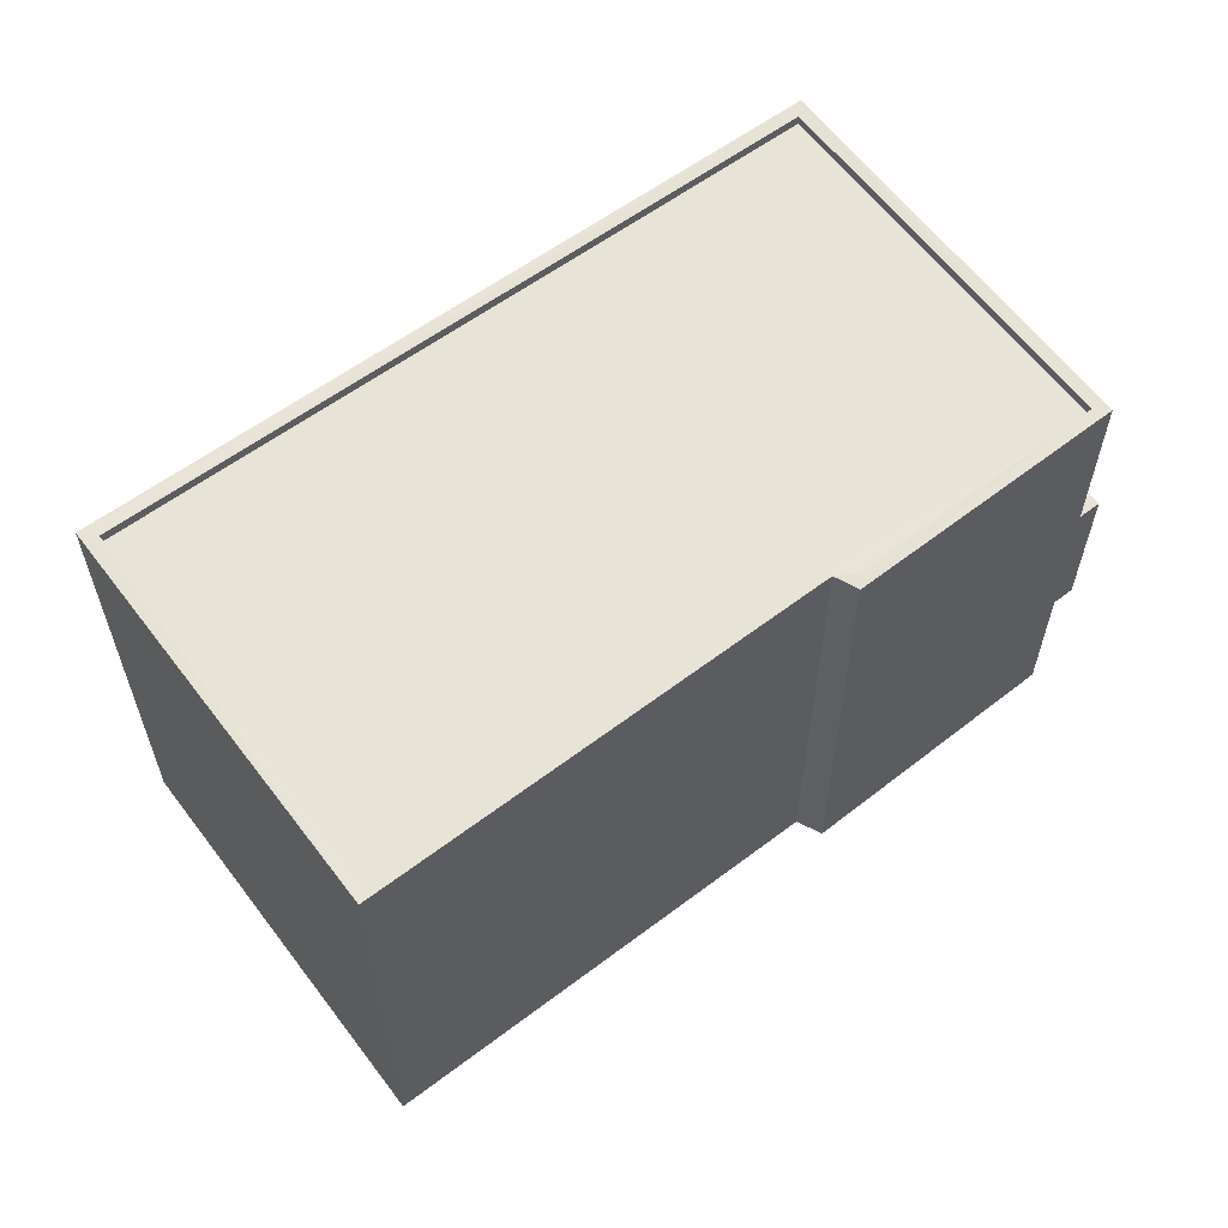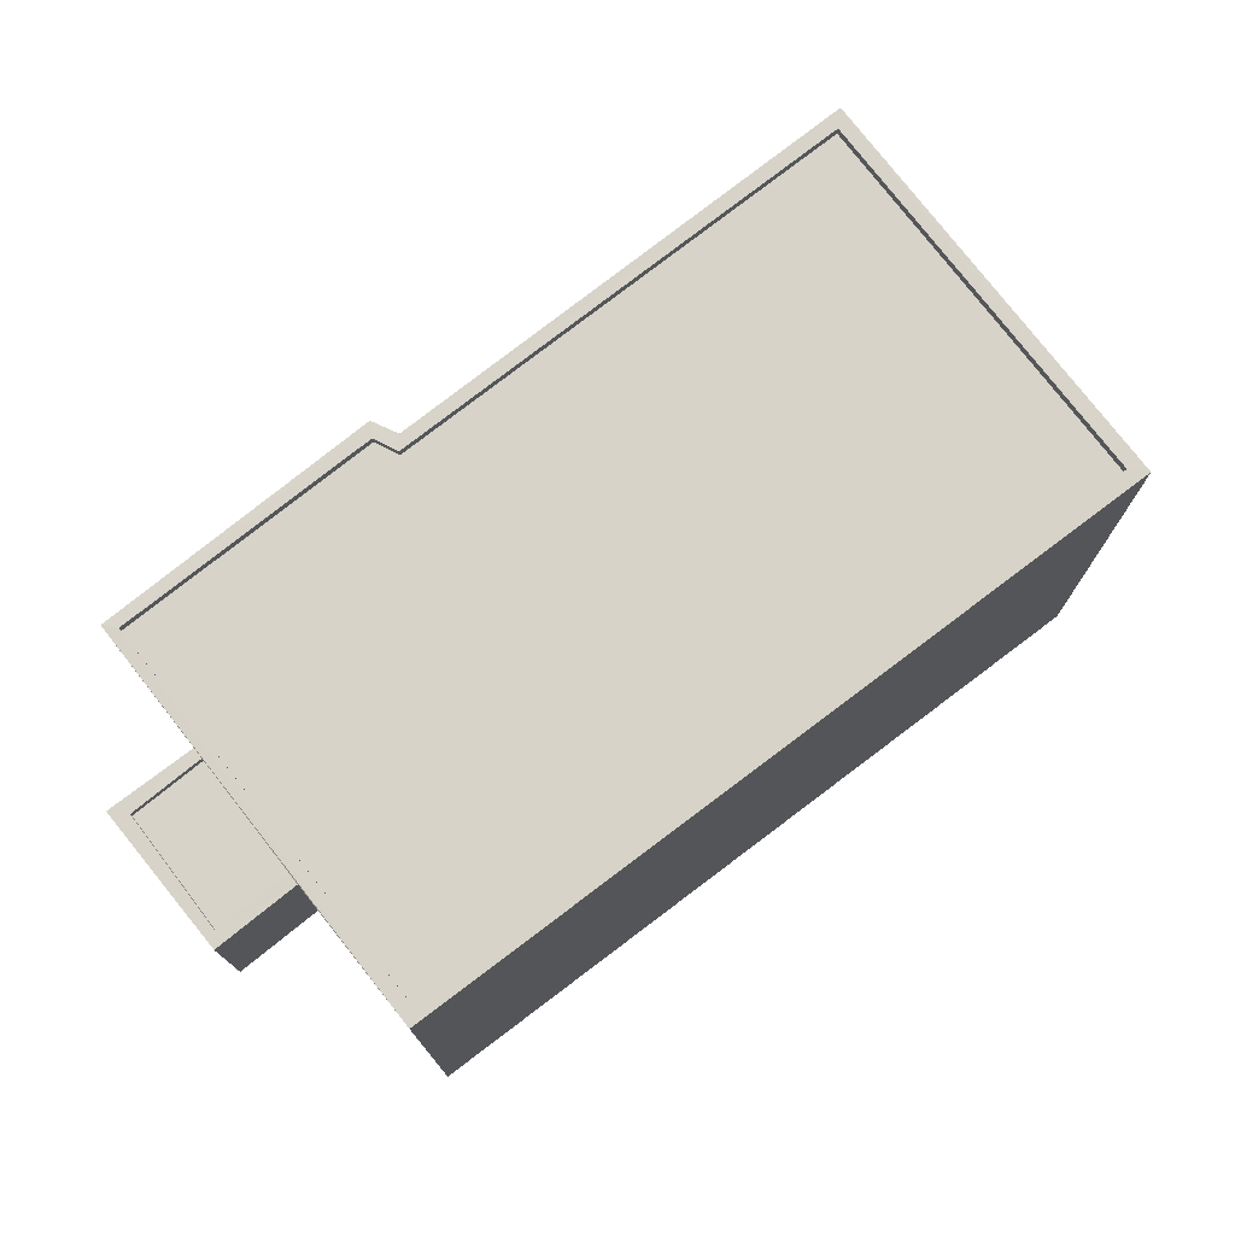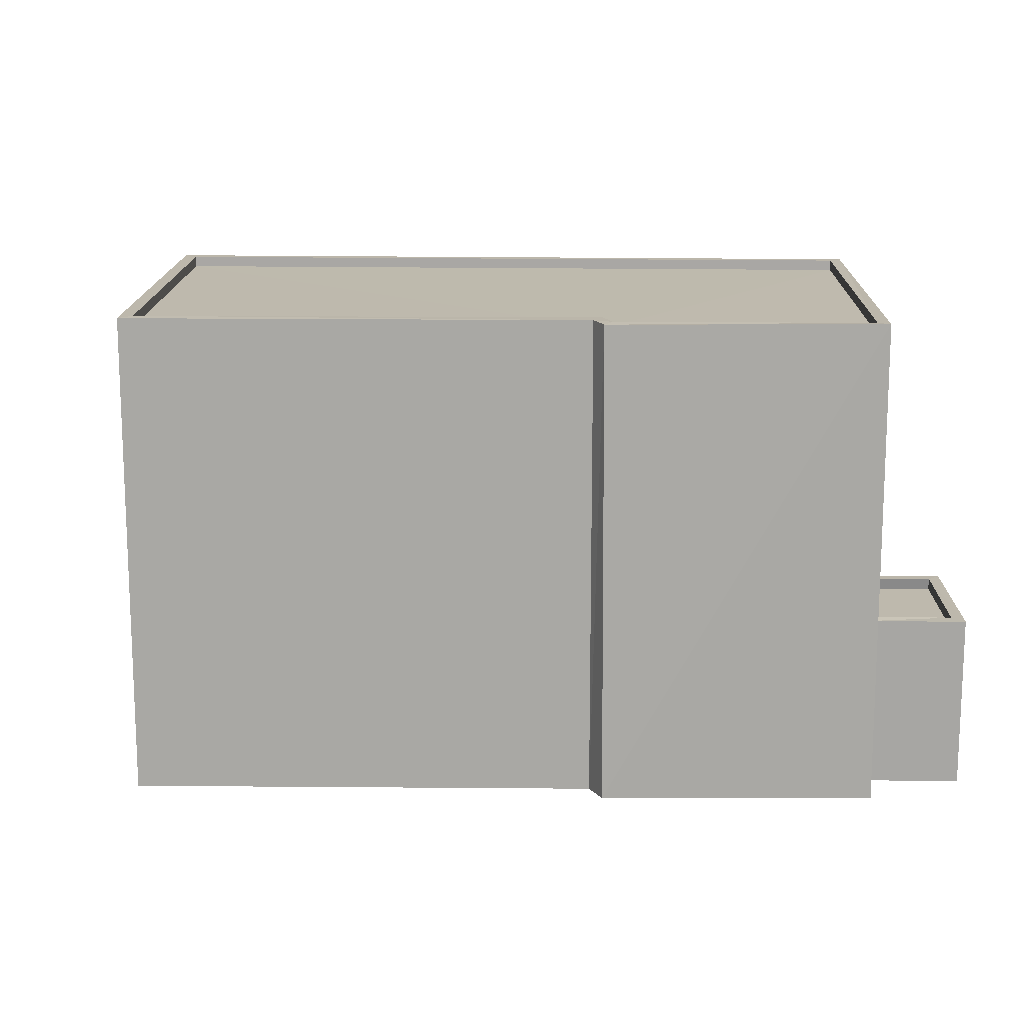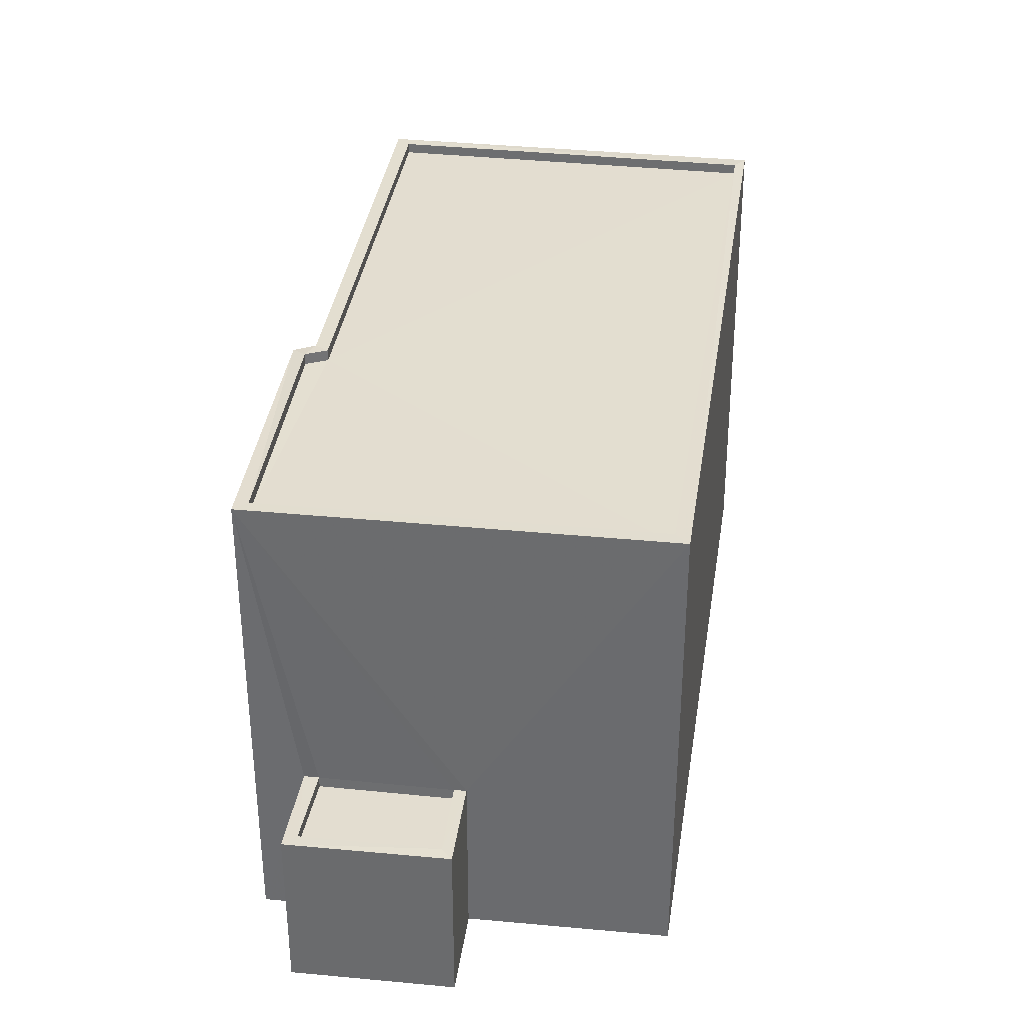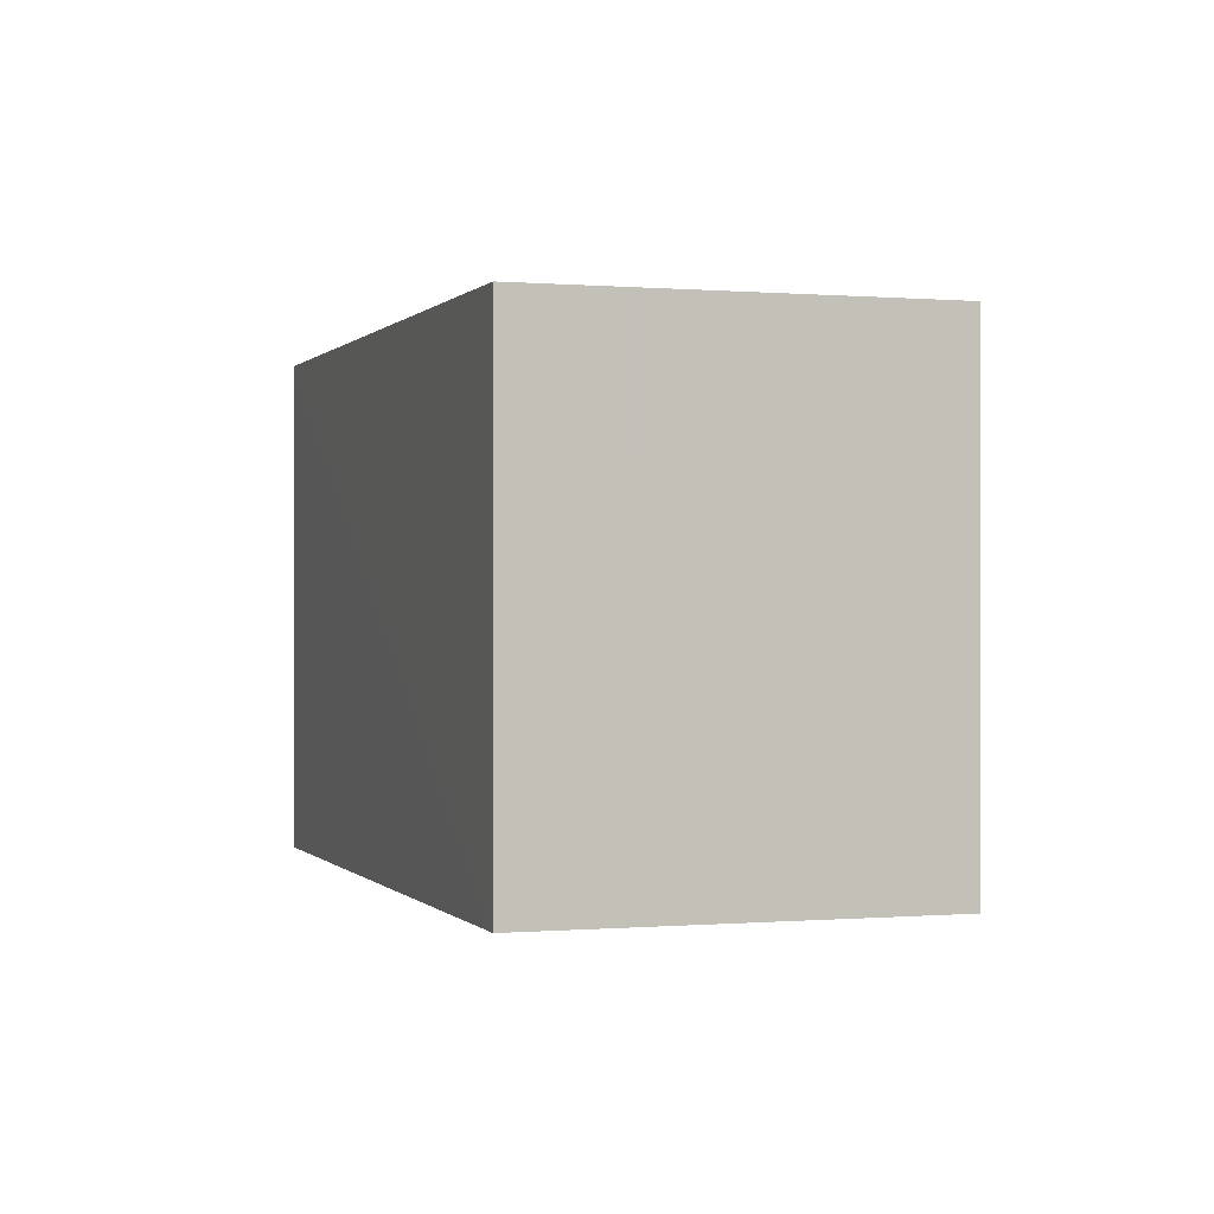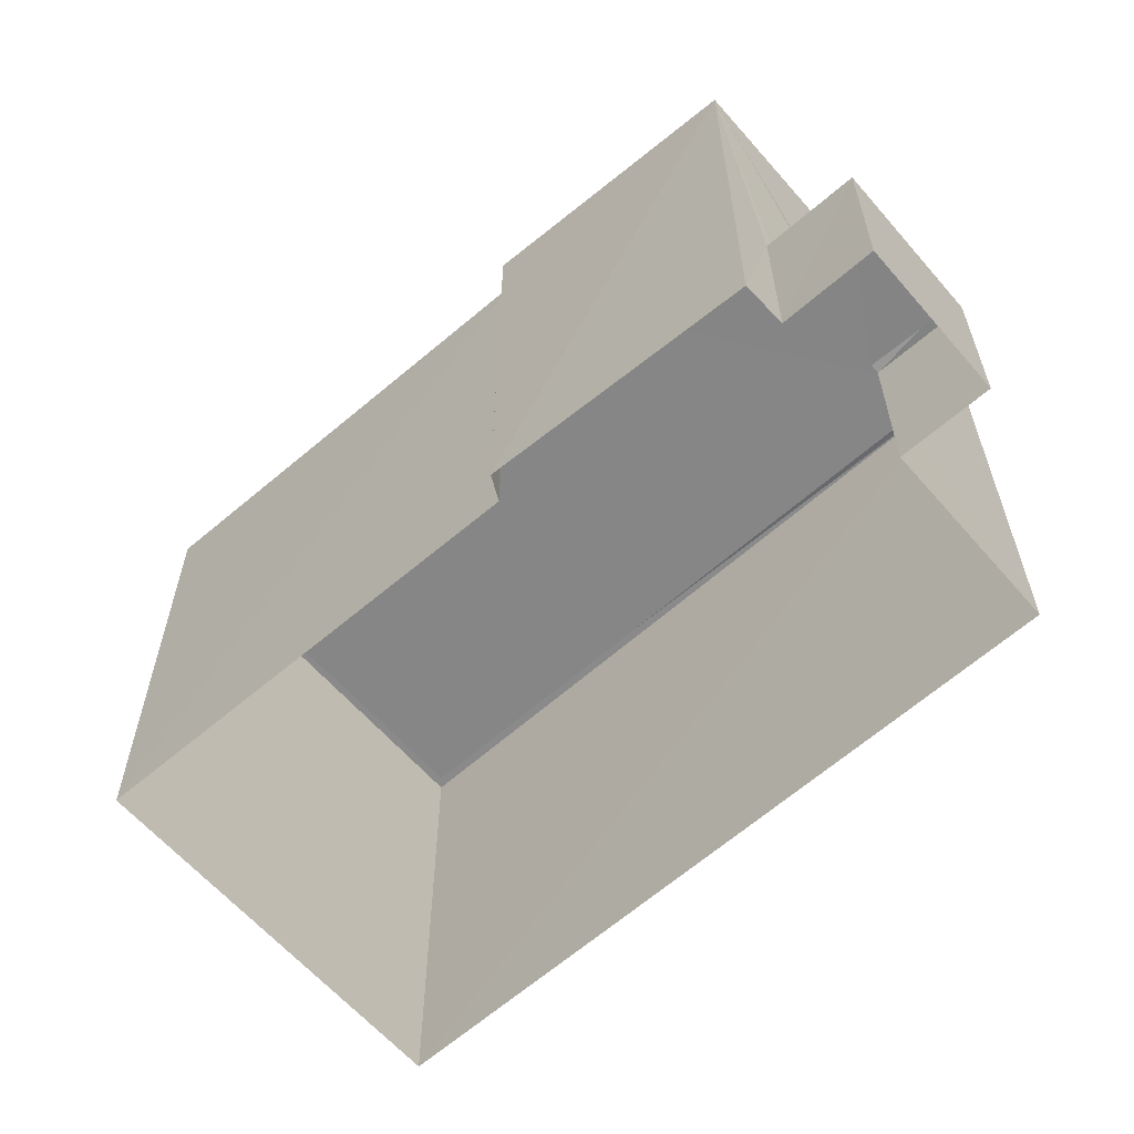
<metadata>
{"format":"obj","ext":"obj","renderer":"f3d","projection":"perspective","resolution":1024,"background":"white","views":[{"elev":61.9,"azim":105.2,"up":"+Z"},{"elev":76.1,"azim":-75.6,"up":"+Z"},{"elev":15.2,"azim":143.7,"up":"+Z"},{"elev":35.6,"azim":-119.9,"up":"+Z"},{"elev":-0.0,"azim":33.5,"up":"+Z"},{"elev":-61.8,"azim":-176.6,"up":"+Z"}]}
</metadata>
<code>
v 1.198e+05 7.869e+05 18.73
v 1.198e+05 7.869e+05 18.74
v 1.198e+05 7.869e+05 18.74
v 1.198e+05 7.869e+05 18.75
v 1.198e+05 7.869e+05 18.74
v 1.198e+05 7.869e+05 18.75
v 1.198e+05 7.869e+05 18.75
v 1.198e+05 7.869e+05 18.75
v 1.198e+05 7.869e+05 18.75
v 1.198e+05 7.869e+05 18.75
v 1.198e+05 7.869e+05 22.52
v 1.198e+05 7.869e+05 22.52
v 1.198e+05 7.869e+05 22.53
v 1.198e+05 7.869e+05 22.52
v 1.198e+05 7.869e+05 22.78
v 1.198e+05 7.869e+05 22.77
v 1.198e+05 7.869e+05 22.77
v 1.198e+05 7.869e+05 22.78
v 1.198e+05 7.869e+05 22.78
v 1.198e+05 7.869e+05 22.77
v 1.198e+05 7.869e+05 22.77
v 1.198e+05 7.869e+05 22.77
v 1.198e+05 7.869e+05 30.1
v 1.198e+05 7.869e+05 30.1
v 1.198e+05 7.869e+05 30.1
v 1.198e+05 7.869e+05 30.09
v 1.198e+05 7.869e+05 30.09
v 1.198e+05 7.869e+05 30.09
v 1.198e+05 7.869e+05 30.09
v 1.198e+05 7.869e+05 30.1
v 1.198e+05 7.869e+05 29.84
v 1.198e+05 7.869e+05 29.84
v 1.198e+05 7.869e+05 29.85
v 1.198e+05 7.869e+05 29.85
v 1.198e+05 7.869e+05 29.84
v 1.198e+05 7.869e+05 29.84
v 1.198e+05 7.869e+05 30.09
v 1.198e+05 7.869e+05 30.09
v 1.198e+05 7.869e+05 30.09
v 1.198e+05 7.869e+05 30.09
f 1 2 3
f 2 4 3
f 5 3 6
f 5 6 7
f 8 9 10
f 3 4 9
f 6 9 8
f 3 9 6
f 11 12 13
f 11 14 12
f 15 16 17
f 16 15 18
f 18 15 19
f 20 21 22
f 19 21 20
f 15 21 19
f 23 24 25
f 26 27 28
f 24 26 28
f 28 27 29
f 25 24 30
f 28 30 24
f 31 32 33
f 33 32 34
f 31 35 32
f 34 32 36
f 27 37 29
f 29 37 38
f 25 39 23
f 40 37 39
f 38 37 40
f 25 40 39
f 11 13 15
f 17 11 15
f 15 13 12
f 21 15 12
f 14 21 12
f 14 22 21
f 18 8 10
f 18 19 8
f 6 8 19
f 20 6 19
f 9 18 10
f 9 16 18
f 9 4 16
f 4 24 16
f 6 20 7
f 16 24 23
f 14 11 17
f 7 20 23
f 17 16 23
f 22 14 17
f 20 22 23
f 22 17 23
f 24 4 2
f 26 24 2
f 23 5 7
f 23 39 5
f 39 3 5
f 39 37 3
f 37 1 3
f 37 27 1
f 26 2 1
f 27 26 1
f 28 35 31
f 28 29 35
f 30 31 33
f 30 28 31
f 30 33 34
f 25 30 34
f 25 34 36
f 40 25 36
f 40 36 32
f 38 40 32
f 38 32 35
f 29 38 35

</code>
